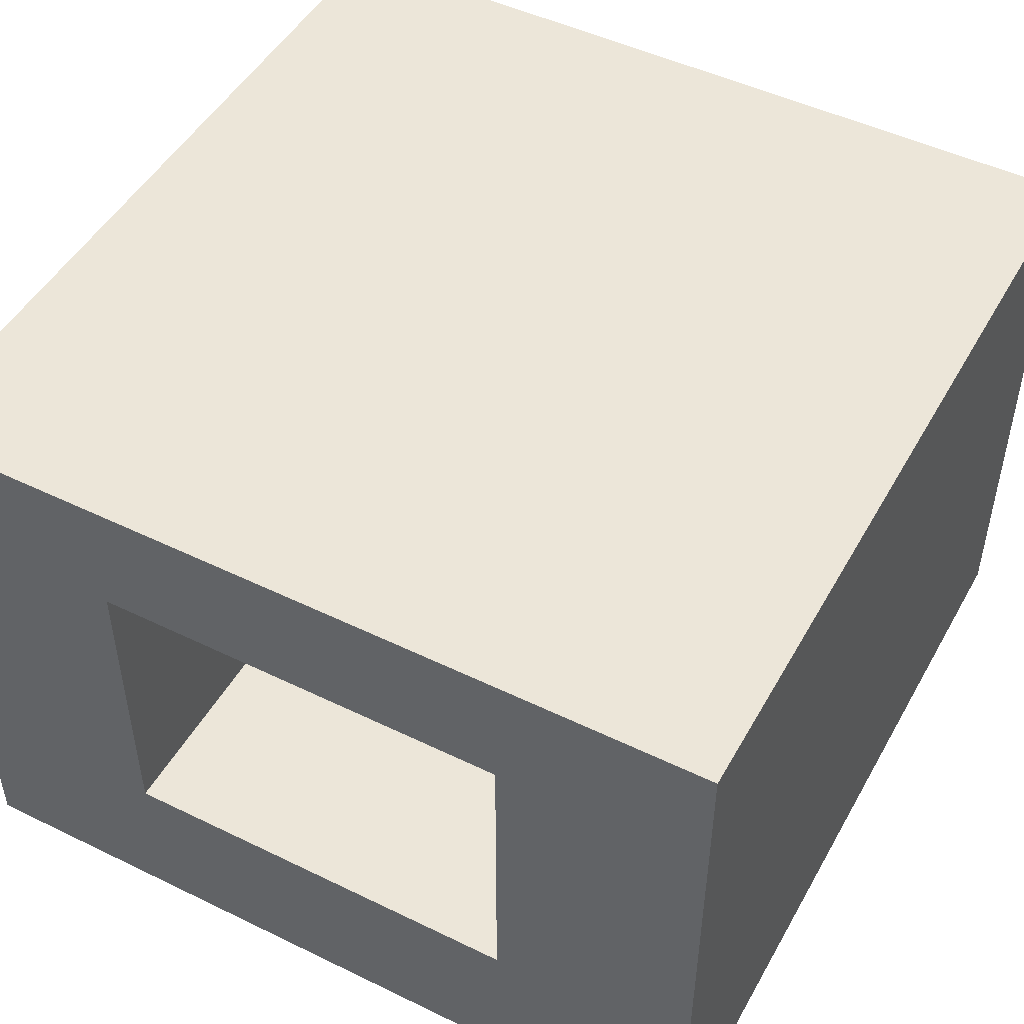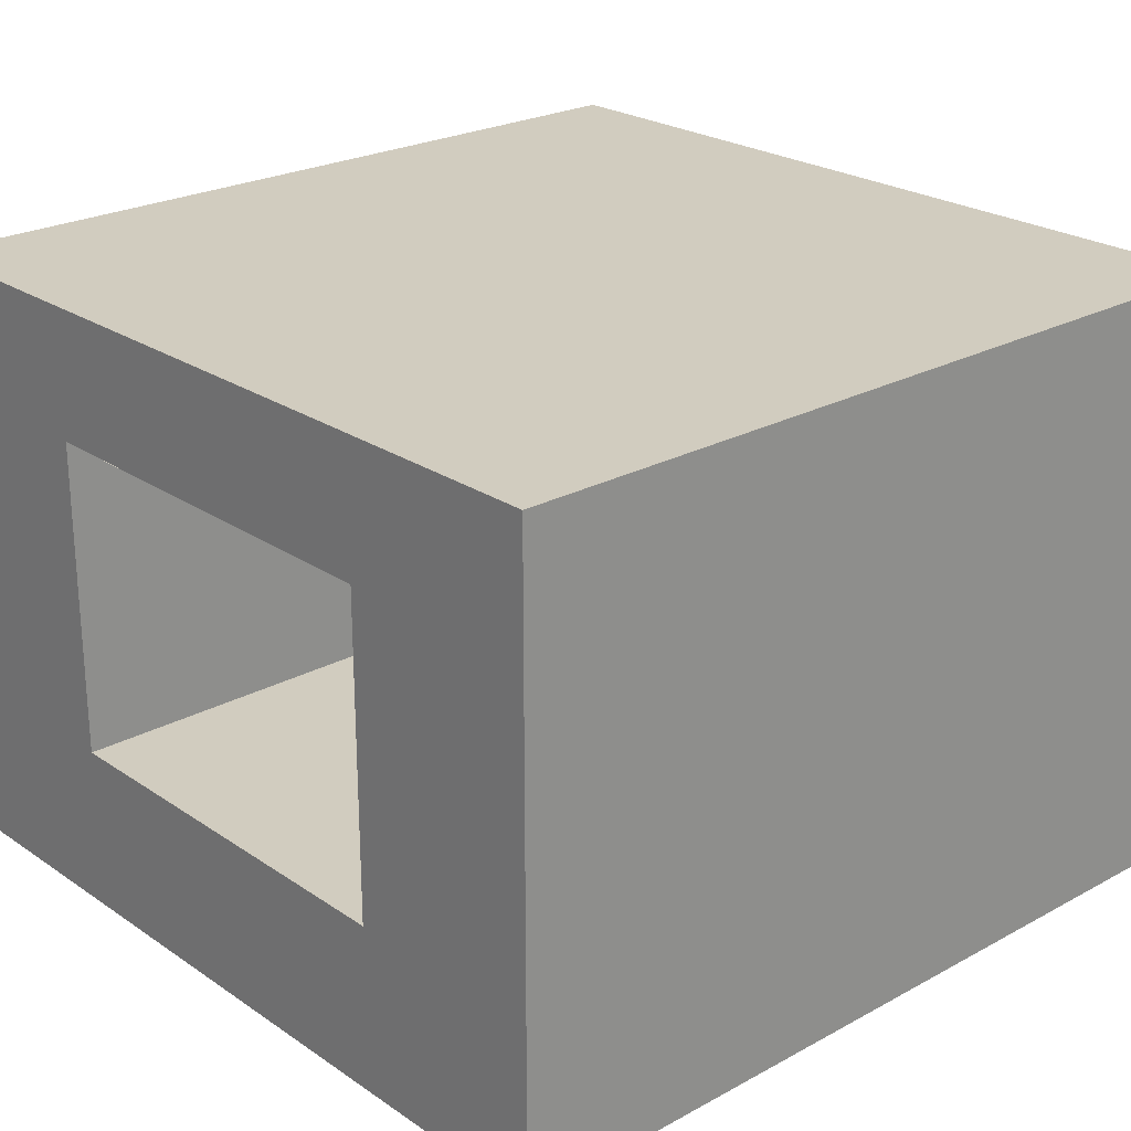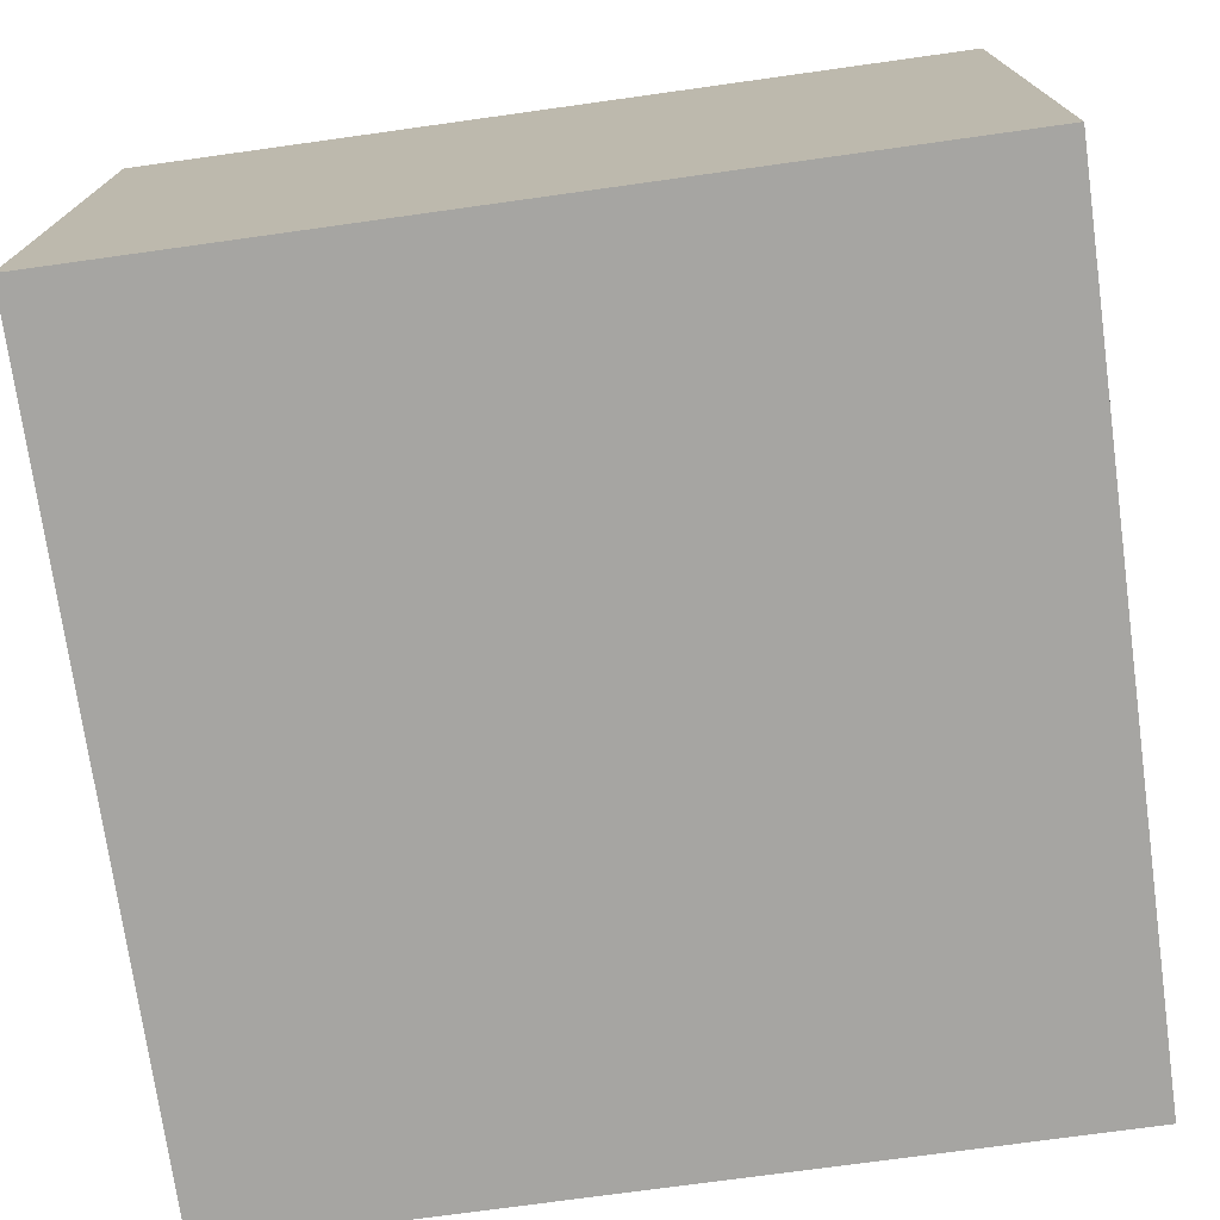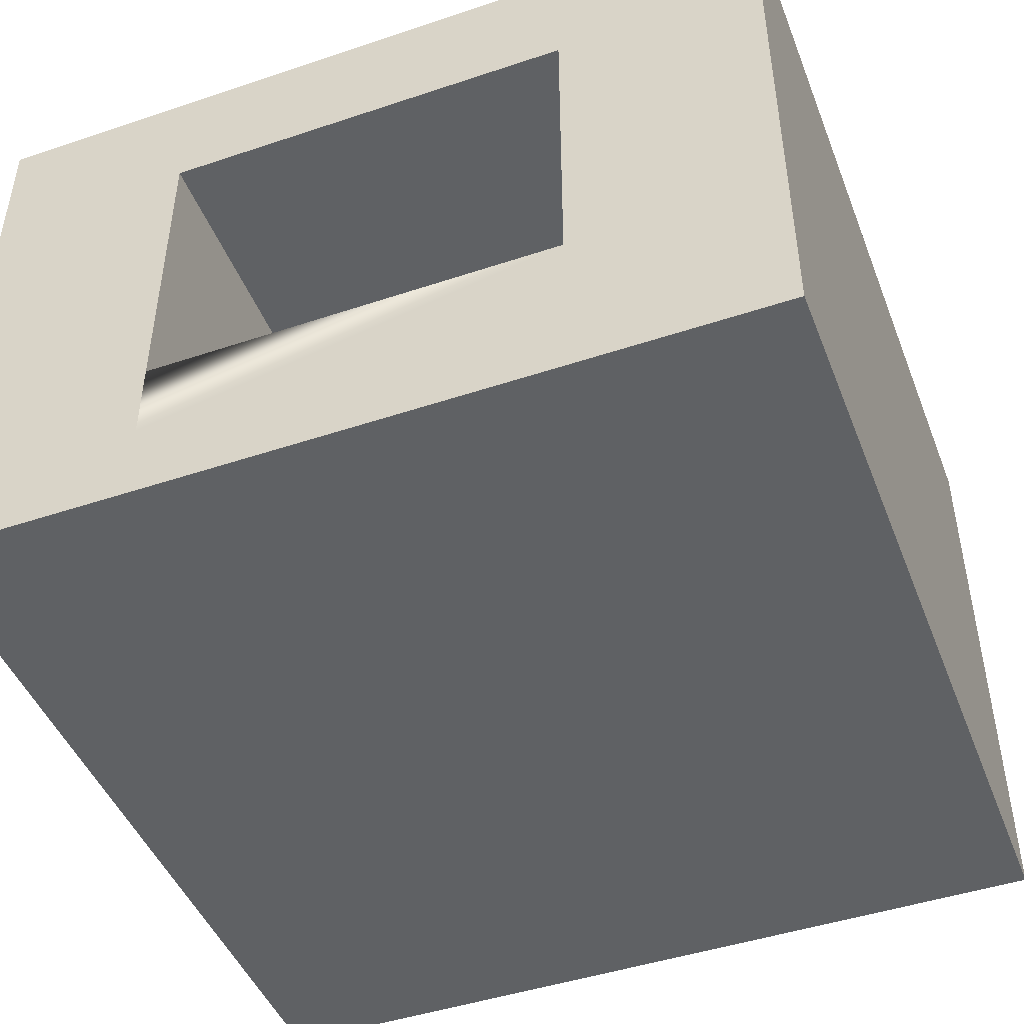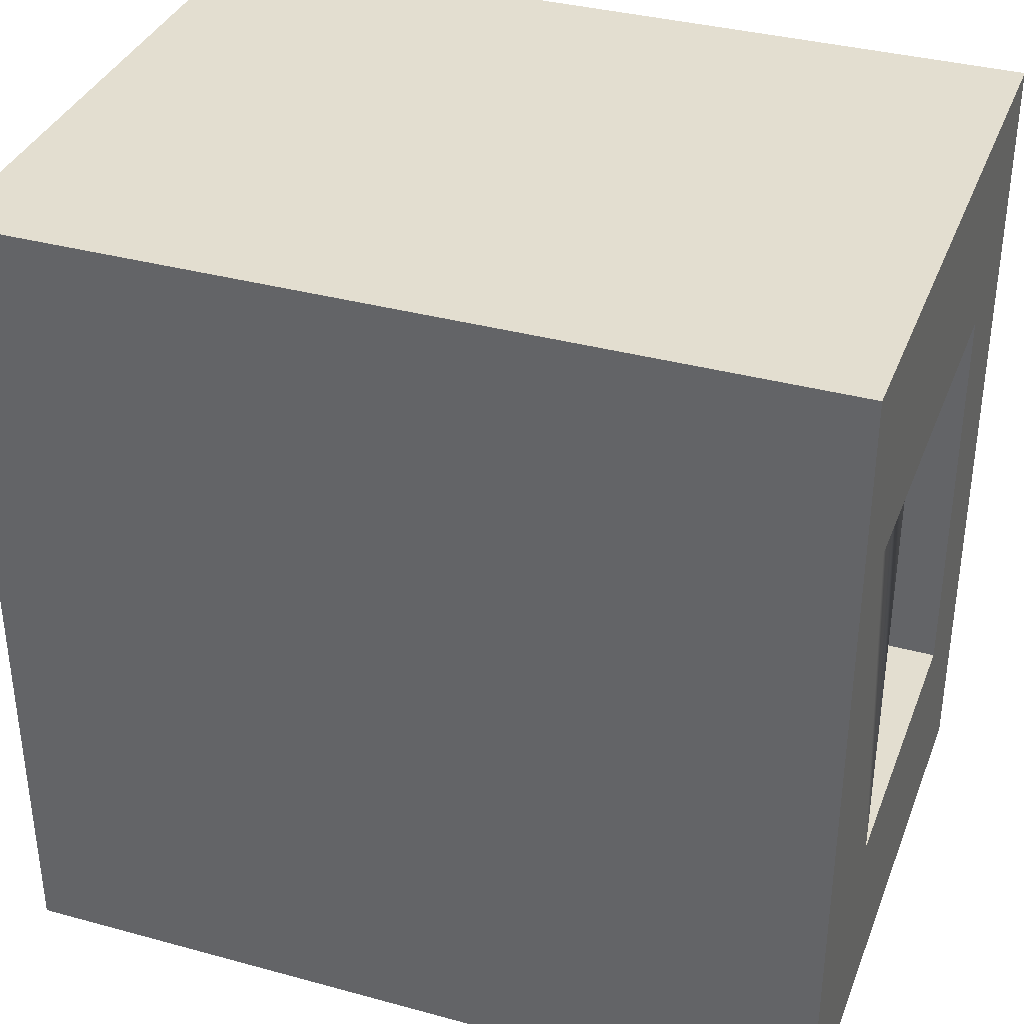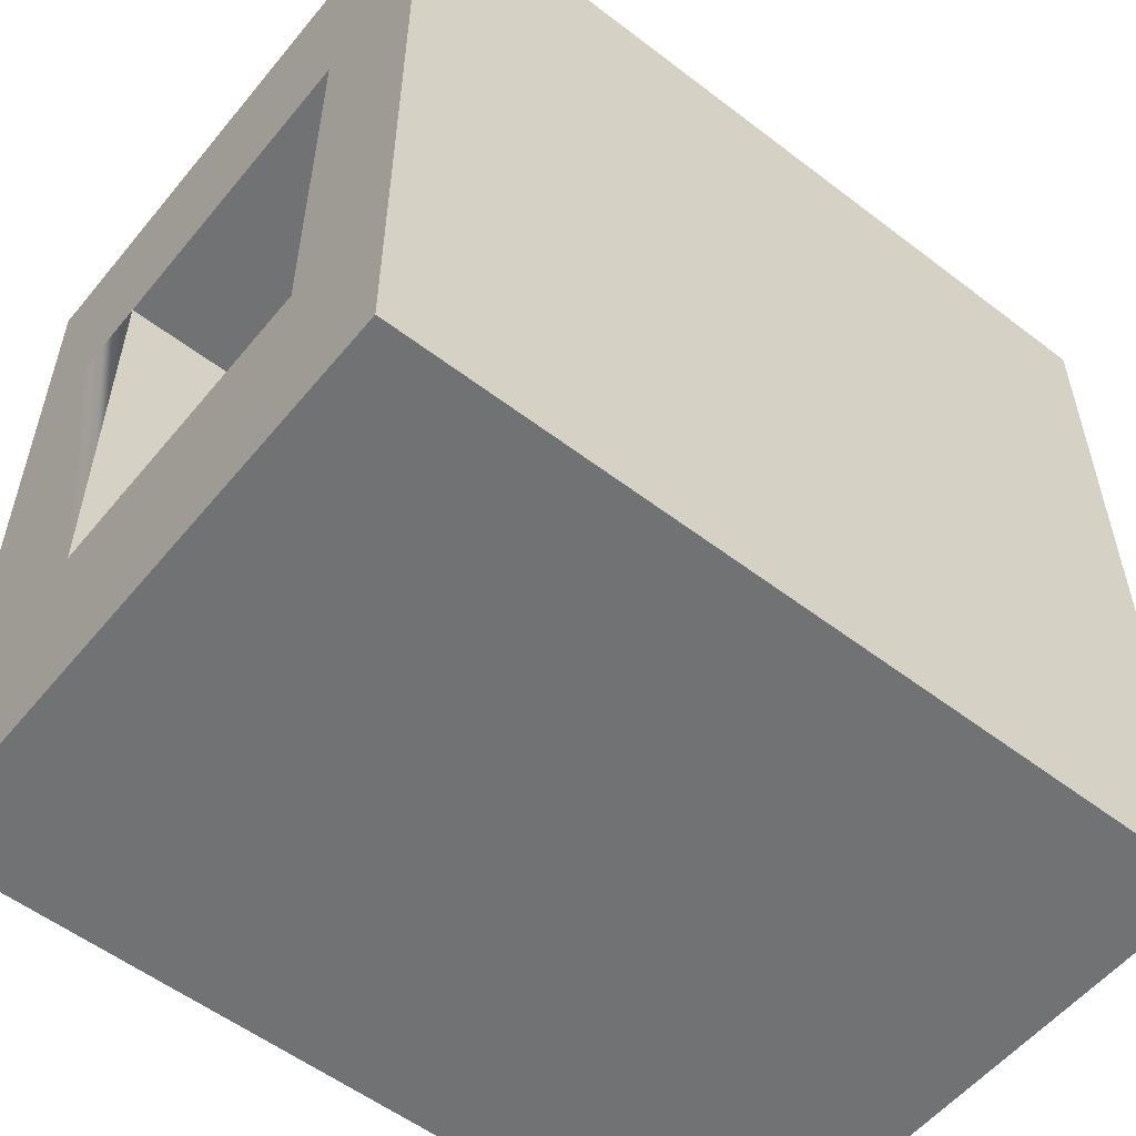
<metadata>
{"format":"obj","ext":"obj","renderer":"f3d","projection":"perspective","resolution":1024,"background":"white","views":[{"elev":48.7,"azim":-61.6,"up":"+Y"},{"elev":24.0,"azim":-42.0,"up":"+Y"},{"elev":-73.8,"azim":7.9,"up":"+Y"},{"elev":-46.3,"azim":110.9,"up":"+Y"},{"elev":35.9,"azim":19.7,"up":"+Z"},{"elev":-55.5,"azim":141.2,"up":"+Z"}]}
</metadata>
<code>
o roadTile_223
v 0 4.8 -18
v 0 2.4 -18
v 0 2.4 -6
v 0 4.8 -6
v 0 13.89 -18
v 0 1e-06 -24
v 0 0 -0
v 0 13.89 -6
v 0 17.6 1e-06
v 0 17.6 -24
v 24 17.6 1e-06
v 24 17.6 -24
v 24 0 0
v 24 2.4 -6
v 24 1e-06 -24
v 24 13.89 -18
v 24 13.89 -6
v 24 4.8 -6
v 24 2.4 -18
v 24 4.8 -18
f 2 4 1
f 14 20 18
f 20 4 18
f 2 3 4
f 14 19 20
f 20 1 4
f 5 2 1
f 6 2 5
f 6 3 2
f 7 3 6
f 3 7 4
f 4 7 8
f 9 8 7
f 8 9 10
f 11 10 9
f 11 7 13
f 13 14 11
f 14 13 15
f 15 7 6
f 15 10 12
f 12 16 15
f 12 17 16
f 11 17 12
f 17 11 14
f 17 14 18
f 14 15 19
f 19 15 20
f 20 15 16
f 16 1 20
f 8 16 17
f 8 18 4
f 8 10 5
f 6 5 10
f 11 12 10
f 11 9 7
f 15 13 7
f 15 6 10
f 16 5 1
f 8 5 16
f 8 17 18

</code>
